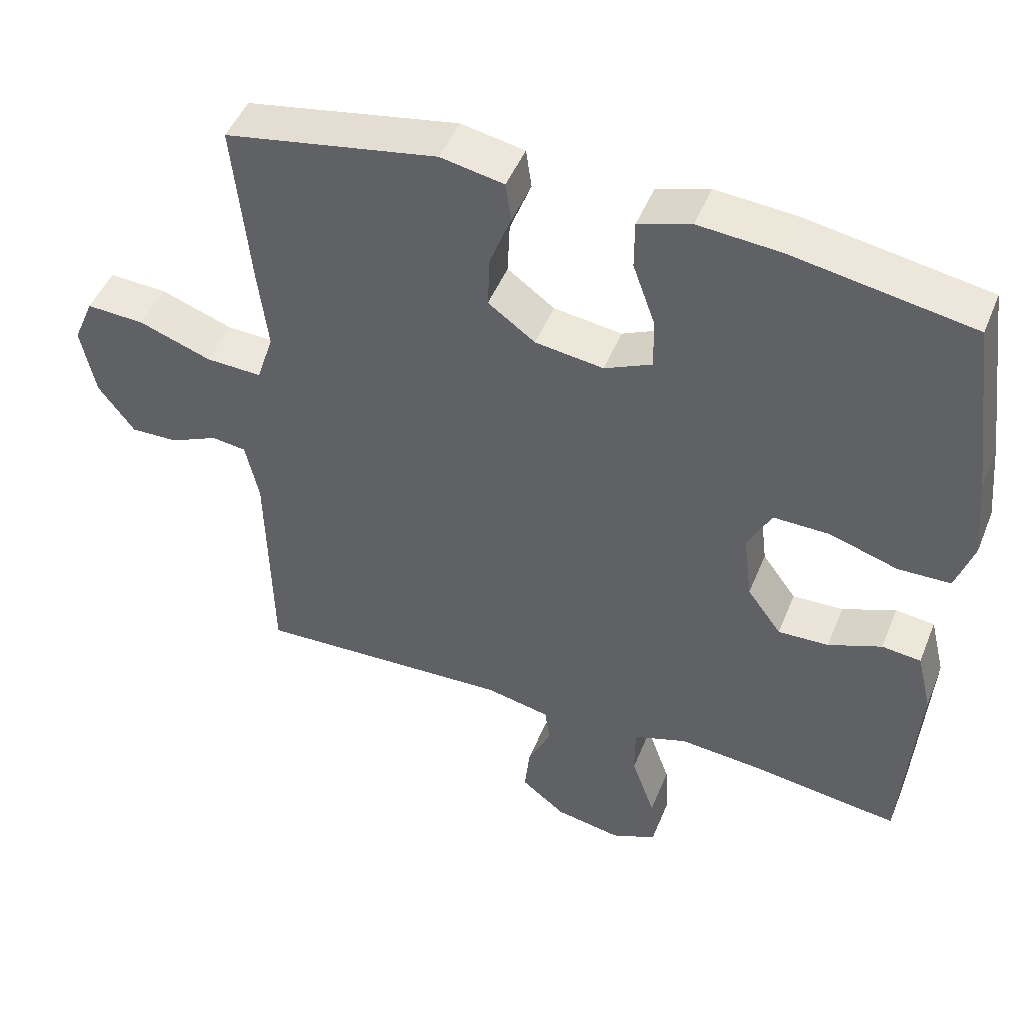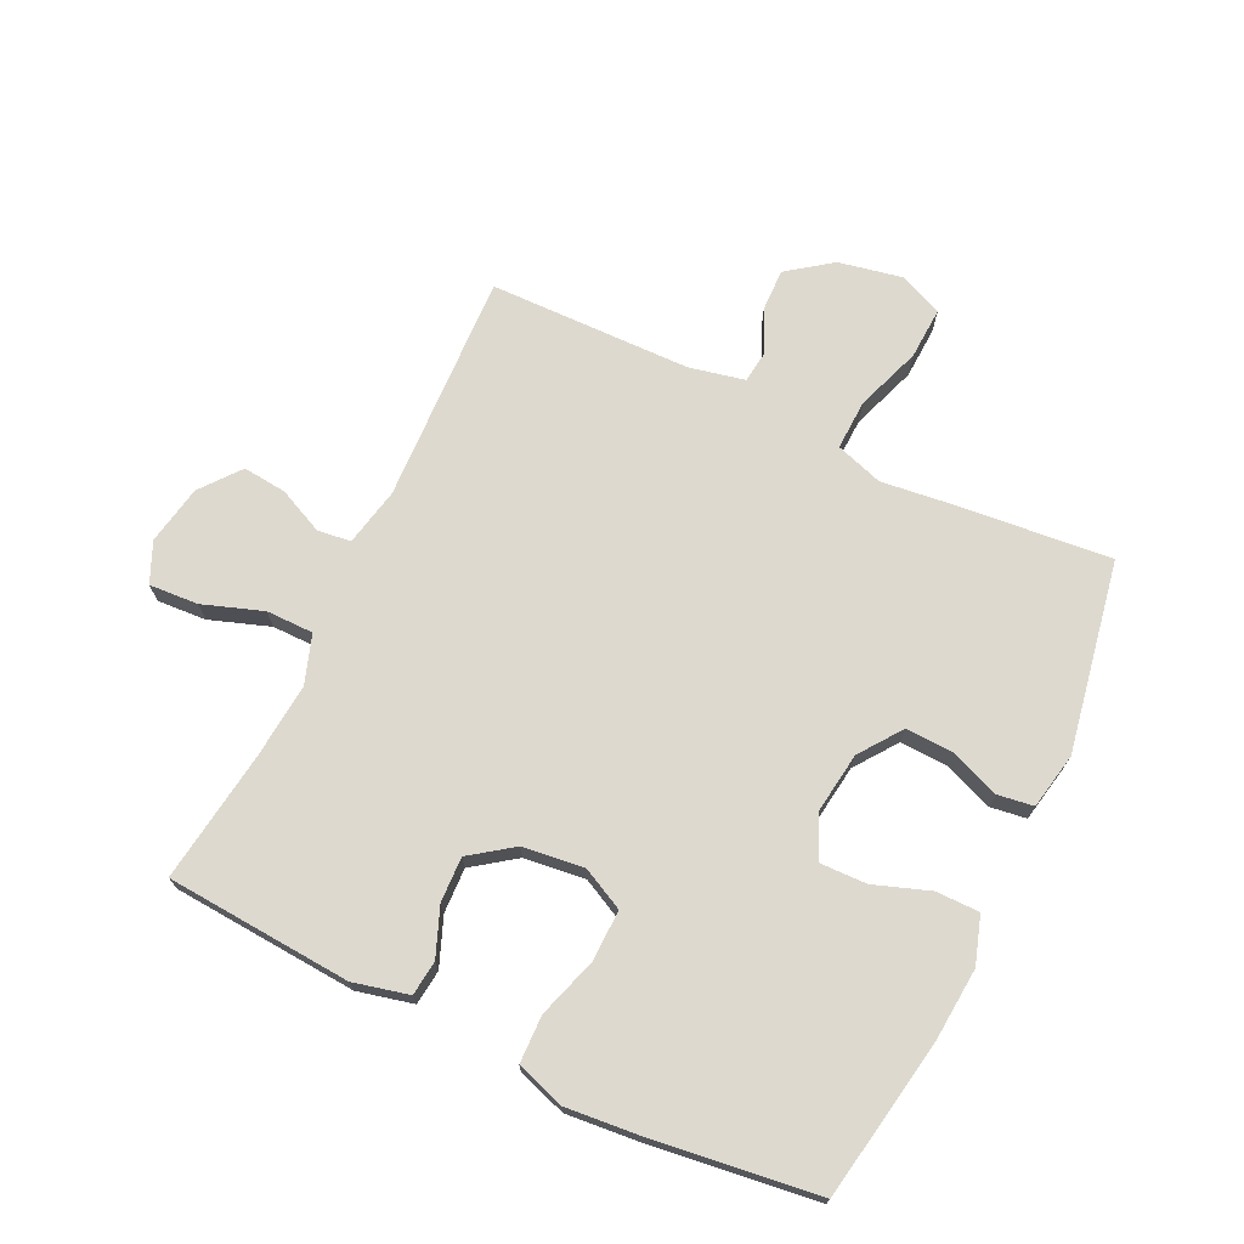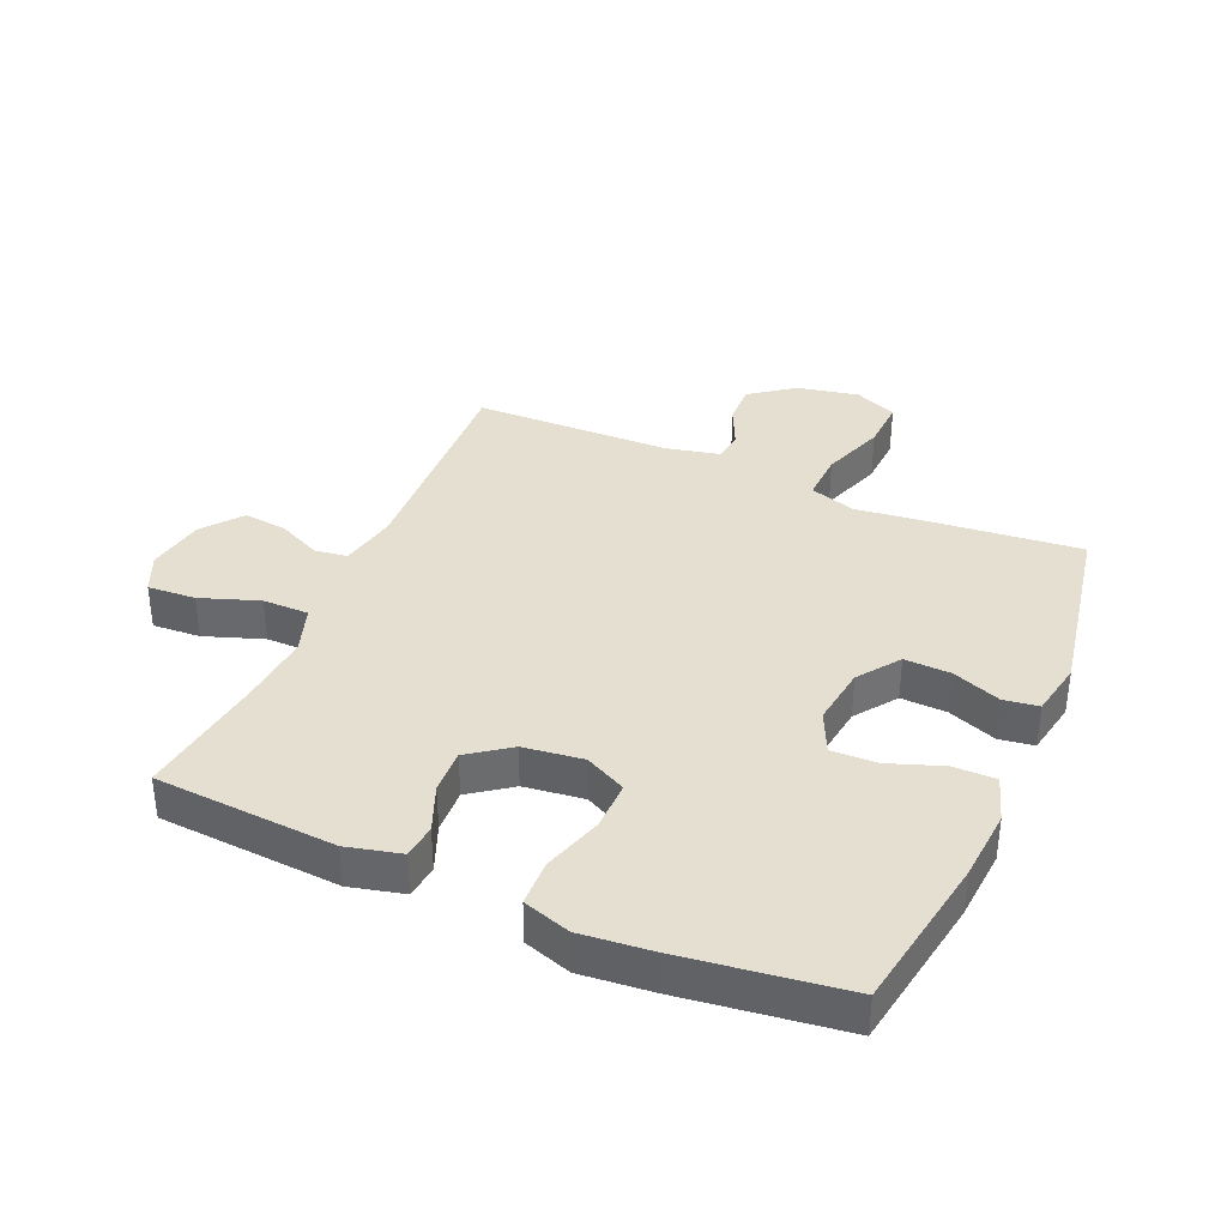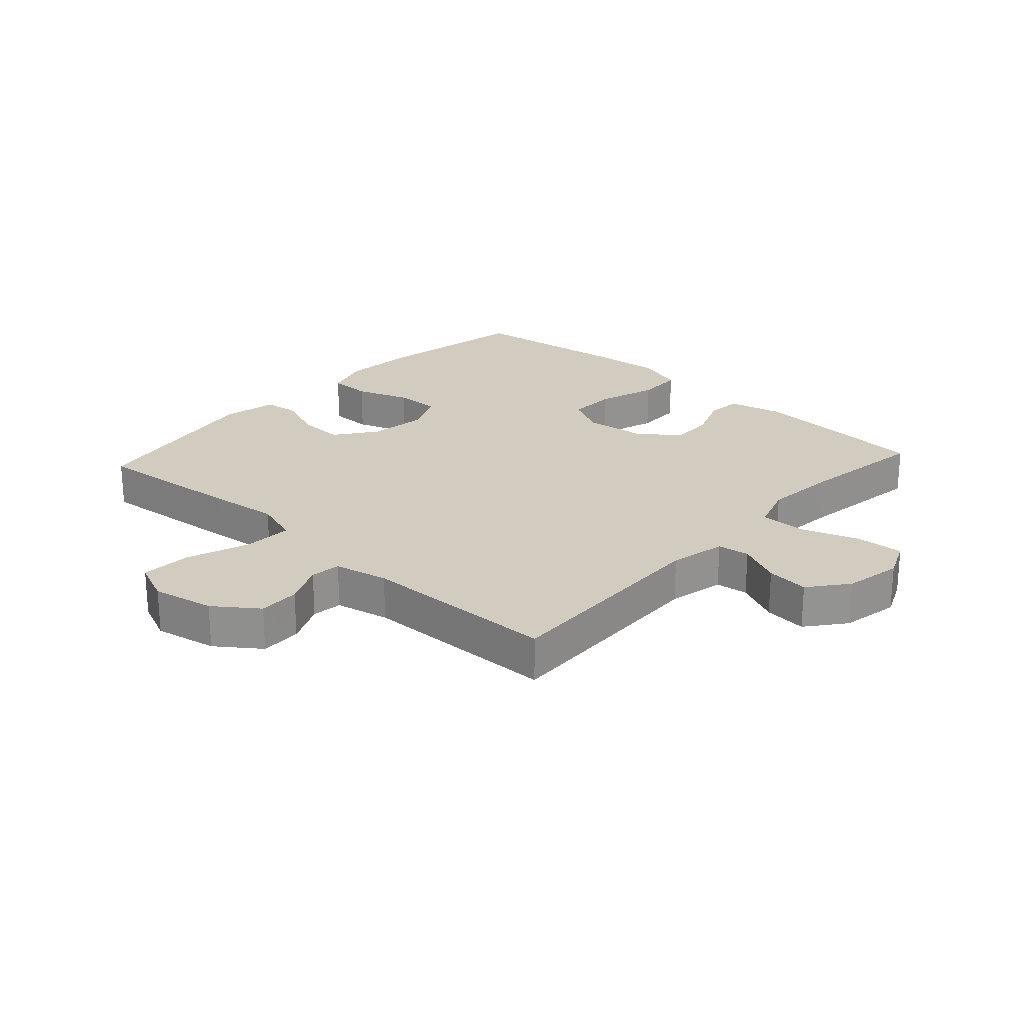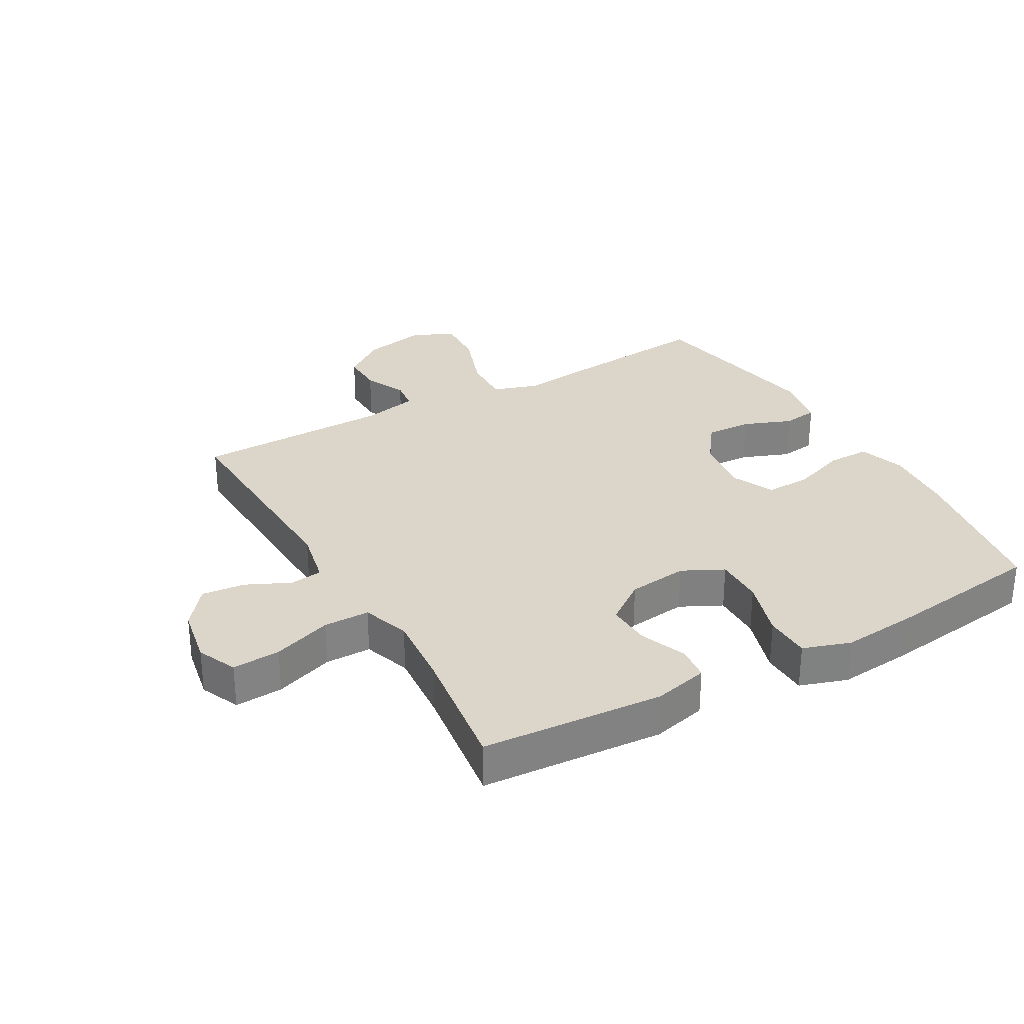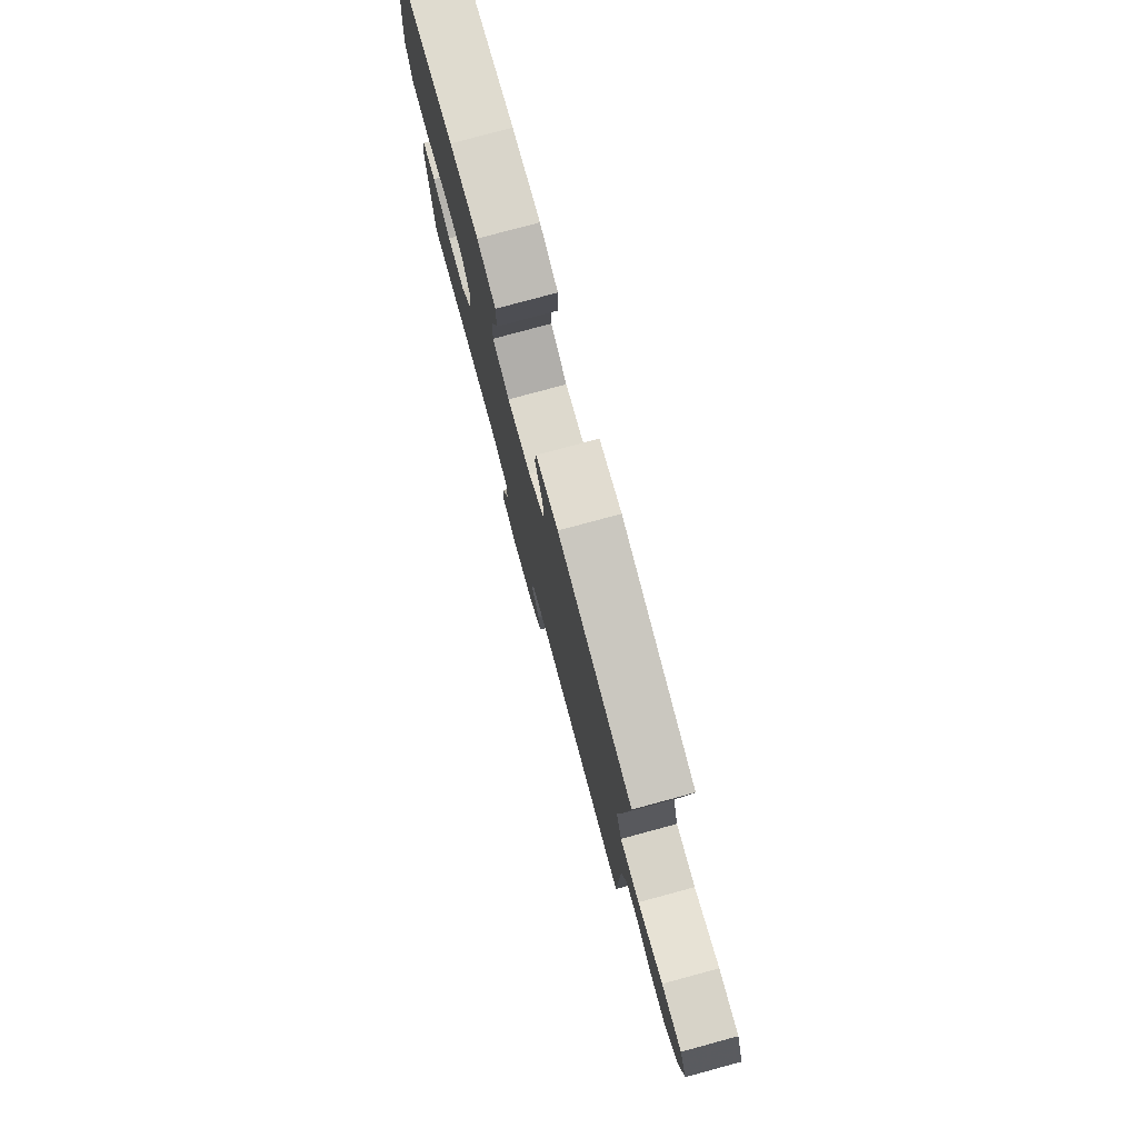
<metadata>
{"format":"obj","ext":"obj","renderer":"f3d","projection":"perspective","resolution":1024,"background":"white","views":[{"elev":47.8,"azim":-158.5,"up":"+Z"},{"elev":71.4,"azim":-64.3,"up":"+Y"},{"elev":36.8,"azim":-66.6,"up":"+Y"},{"elev":23.8,"azim":132.5,"up":"+Y"},{"elev":30.1,"azim":-119.5,"up":"+Y"},{"elev":78.7,"azim":74.9,"up":"+Z"}]}
</metadata>
<code>
v 0.5 0.07 -0.5
v 0.139 0.07 -0.484
v 0.048 0.07 -0.503
v 0.041 0.07 -0.555
v 0.074 0.07 -0.626
v 0.081 0.07 -0.695
v 0.019 0.07 -0.744
v -0.074 0.07 -0.761
v -0.137 0.07 -0.733
v -0.132 0.07 -0.656
v -0.099 0.07 -0.562
v -0.099 0.07 -0.488
v -0.175 0.07 -0.462
v -0.293 0.07 -0.472
v -0.5 0.07 -0.5
v -0.52 0.07 -0.209
v -0.499 0.07 -0.122
v -0.444 0.07 -0.116
v -0.369 0.07 -0.146
v -0.298 0.07 -0.149
v -0.25 0.07 -0.083
v -0.238 0.07 0.013
v -0.271 0.07 0.079
v -0.35 0.07 0.078
v -0.446 0.07 0.048
v -0.52 0.07 0.05
v -0.545 0.07 0.126
v -0.534 0.07 0.243
v -0.5 0.07 0.5
v -0.248 0.07 0.543
v -0.133 0.07 0.552
v -0.059 0.07 0.528
v -0.059 0.07 0.46
v -0.09 0.07 0.373
v -0.092 0.07 0.3
v -0.025 0.07 0.269
v 0.071 0.07 0.282
v 0.137 0.07 0.33
v 0.134 0.07 0.404
v 0.104 0.07 0.482
v 0.112 0.07 0.538
v 0.201 0.07 0.555
v 0.5 0.07 0.5
v 0.477 0.07 0.263
v 0.463 0.07 0.145
v 0.487 0.07 0.071
v 0.566 0.07 0.074
v 0.668 0.07 0.11
v 0.75 0.07 0.114
v 0.779 0.07 0.046
v 0.759 0.07 -0.054
v 0.708 0.07 -0.123
v 0.641 0.07 -0.121
v 0.574 0.07 -0.09
v 0.525 0.07 -0.096
v 0.506 0.07 -0.183
v 0.5 0 -0.5
v 0.139 0 -0.484
v 0.048 0 -0.503
v 0.041 0 -0.555
v 0.074 0 -0.626
v 0.081 0 -0.695
v 0.019 0 -0.744
v -0.074 0 -0.761
v -0.137 0 -0.733
v -0.132 0 -0.656
v -0.099 0 -0.562
v -0.099 0 -0.488
v -0.175 0 -0.462
v -0.293 0 -0.472
v -0.5 0 -0.5
v -0.52 0 -0.209
v -0.499 0 -0.122
v -0.444 0 -0.116
v -0.369 0 -0.146
v -0.298 0 -0.149
v -0.25 0 -0.083
v -0.238 0 0.013
v -0.271 0 0.079
v -0.35 0 0.078
v -0.446 0 0.048
v -0.52 0 0.05
v -0.545 0 0.126
v -0.534 0 0.243
v -0.5 0 0.5
v -0.248 0 0.543
v -0.133 0 0.552
v -0.059 0 0.528
v -0.059 0 0.46
v -0.09 0 0.373
v -0.092 0 0.3
v -0.025 0 0.269
v 0.071 0 0.282
v 0.137 0 0.33
v 0.134 0 0.404
v 0.104 0 0.482
v 0.112 0 0.538
v 0.201 0 0.555
v 0.5 0 0.5
v 0.477 0 0.263
v 0.463 0 0.145
v 0.487 0 0.071
v 0.566 0 0.074
v 0.668 0 0.11
v 0.75 0 0.114
v 0.779 0 0.046
v 0.759 0 -0.054
v 0.708 0 -0.123
v 0.641 0 -0.121
v 0.574 0 -0.09
v 0.525 0 -0.096
v 0.506 0 -0.183
f 52 53 54
f 51 52 54
f 50 51 54
f 49 50 54
f 48 49 54
f 47 48 54
f 46 47 54 55
f 45 46 55 56
f 43 44 45
f 42 43 45
f 41 42 45
f 40 41 45
f 39 40 45
f 45 56 1
f 39 45 1
f 38 39 1
f 32 33 34
f 31 32 34
f 30 31 34
f 29 30 34
f 28 29 34
f 27 28 34
f 26 27 34
f 25 26 34
f 24 25 34
f 23 24 34 35
f 22 23 35 36
f 17 18 19
f 16 17 19
f 15 16 19
f 14 15 19
f 13 14 19 20
f 12 13 20 21
f 9 10 11
f 8 9 11
f 7 8 11
f 6 7 11
f 5 6 11
f 4 5 11
f 3 4 11 12
f 22 36 37
f 21 22 37
f 12 21 37
f 3 12 37
f 2 3 37
f 1 2 37 38
f 110 109 108
f 110 108 107
f 110 107 106
f 110 106 105
f 110 105 104
f 110 104 103
f 111 110 103 102
f 112 111 102 101
f 101 100 99
f 101 99 98
f 101 98 97
f 101 97 96
f 101 96 95
f 57 112 101
f 57 101 95
f 57 95 94
f 90 89 88
f 90 88 87
f 90 87 86
f 90 86 85
f 90 85 84
f 90 84 83
f 90 83 82
f 90 82 81
f 90 81 80
f 91 90 80 79
f 92 91 79 78
f 75 74 73
f 75 73 72
f 75 72 71
f 75 71 70
f 76 75 70 69
f 77 76 69 68
f 67 66 65
f 67 65 64
f 67 64 63
f 67 63 62
f 67 62 61
f 67 61 60
f 68 67 60 59
f 93 92 78
f 93 78 77
f 93 77 68
f 93 68 59
f 93 59 58
f 94 93 58 57
f 1 57 58 2
f 2 58 59 3
f 3 59 60 4
f 4 60 61 5
f 5 61 62 6
f 6 62 63 7
f 7 63 64 8
f 8 64 65 9
f 9 65 66 10
f 10 66 67 11
f 11 67 68 12
f 12 68 69 13
f 13 69 70 14
f 14 70 71 15
f 15 71 72 16
f 16 72 73 17
f 17 73 74 18
f 18 74 75 19
f 19 75 76 20
f 20 76 77 21
f 21 77 78 22
f 22 78 79 23
f 23 79 80 24
f 24 80 81 25
f 25 81 82 26
f 26 82 83 27
f 27 83 84 28
f 28 84 85 29
f 29 85 86 30
f 30 86 87 31
f 31 87 88 32
f 32 88 89 33
f 33 89 90 34
f 34 90 91 35
f 35 91 92 36
f 36 92 93 37
f 37 93 94 38
f 38 94 95 39
f 39 95 96 40
f 40 96 97 41
f 41 97 98 42
f 42 98 99 43
f 43 99 100 44
f 44 100 101 45
f 45 101 102 46
f 46 102 103 47
f 47 103 104 48
f 48 104 105 49
f 49 105 106 50
f 50 106 107 51
f 51 107 108 52
f 52 108 109 53
f 53 109 110 54
f 54 110 111 55
f 55 111 112 56
f 56 112 57 1

</code>
